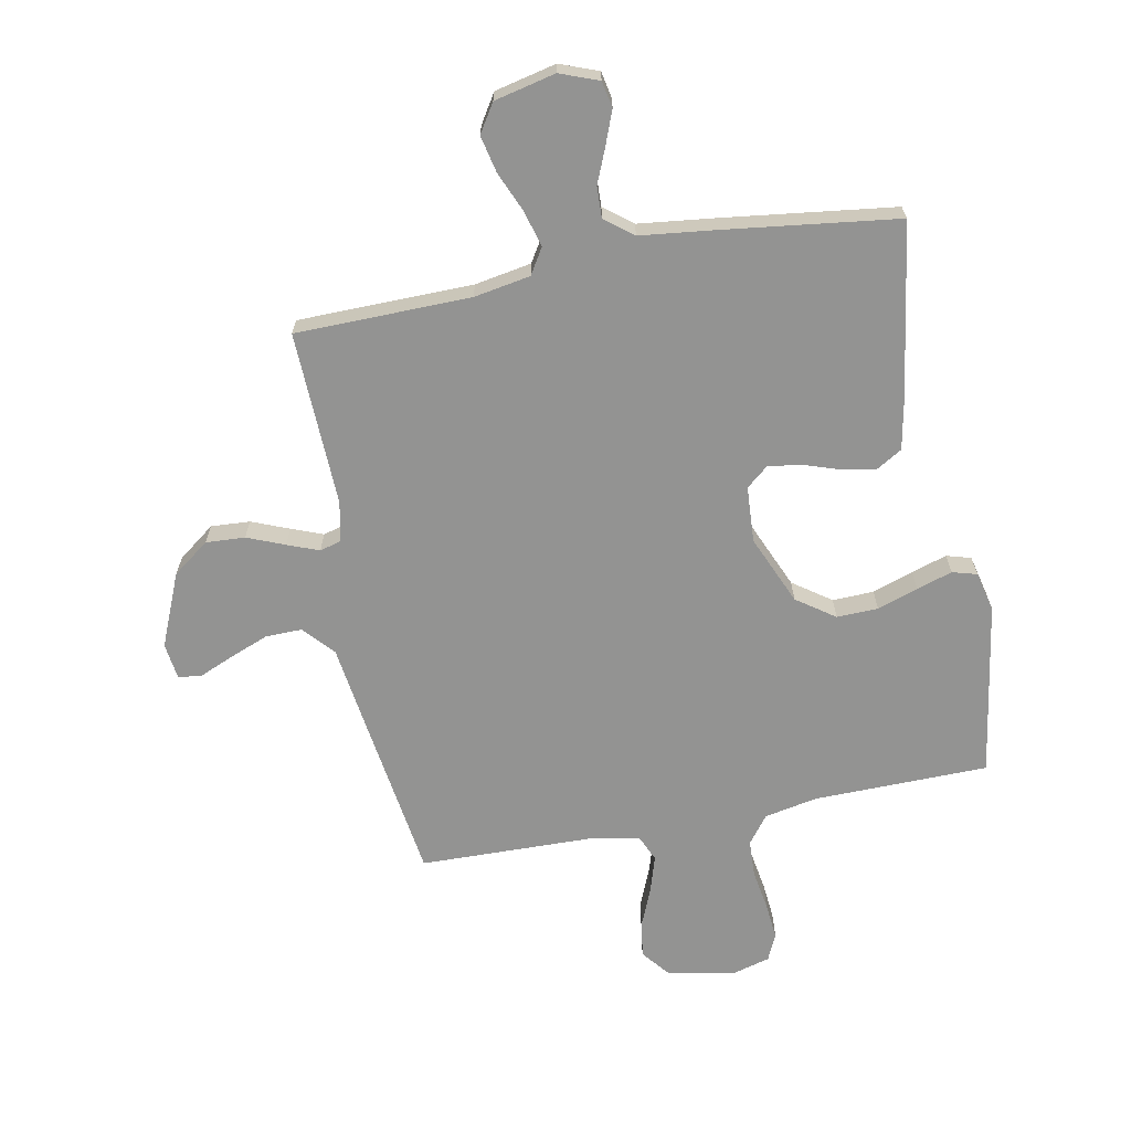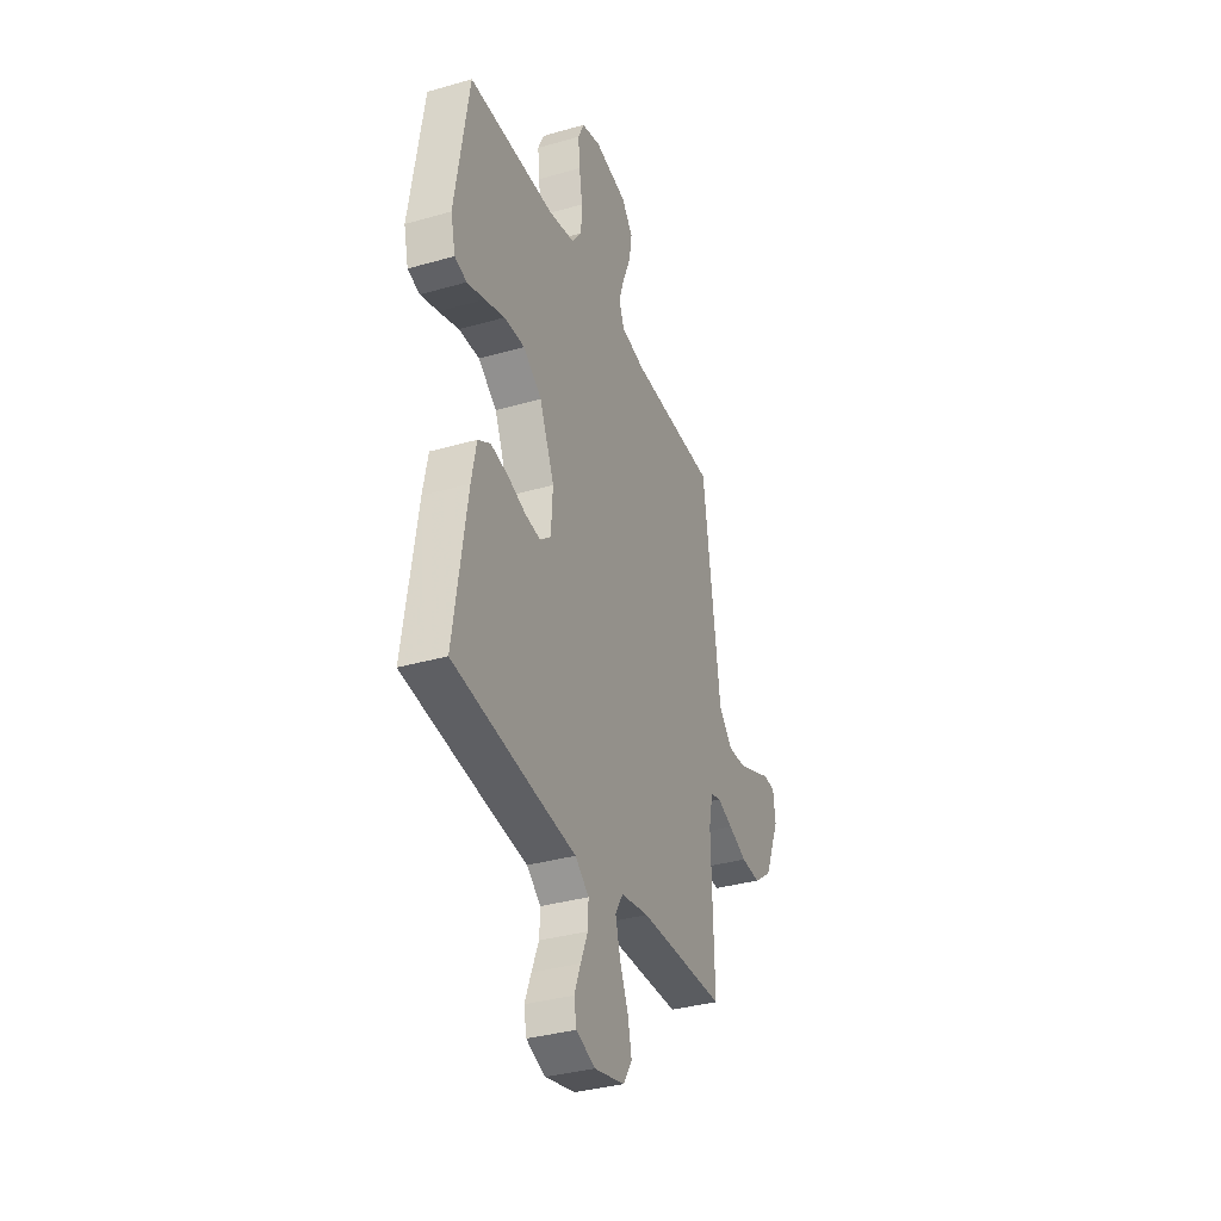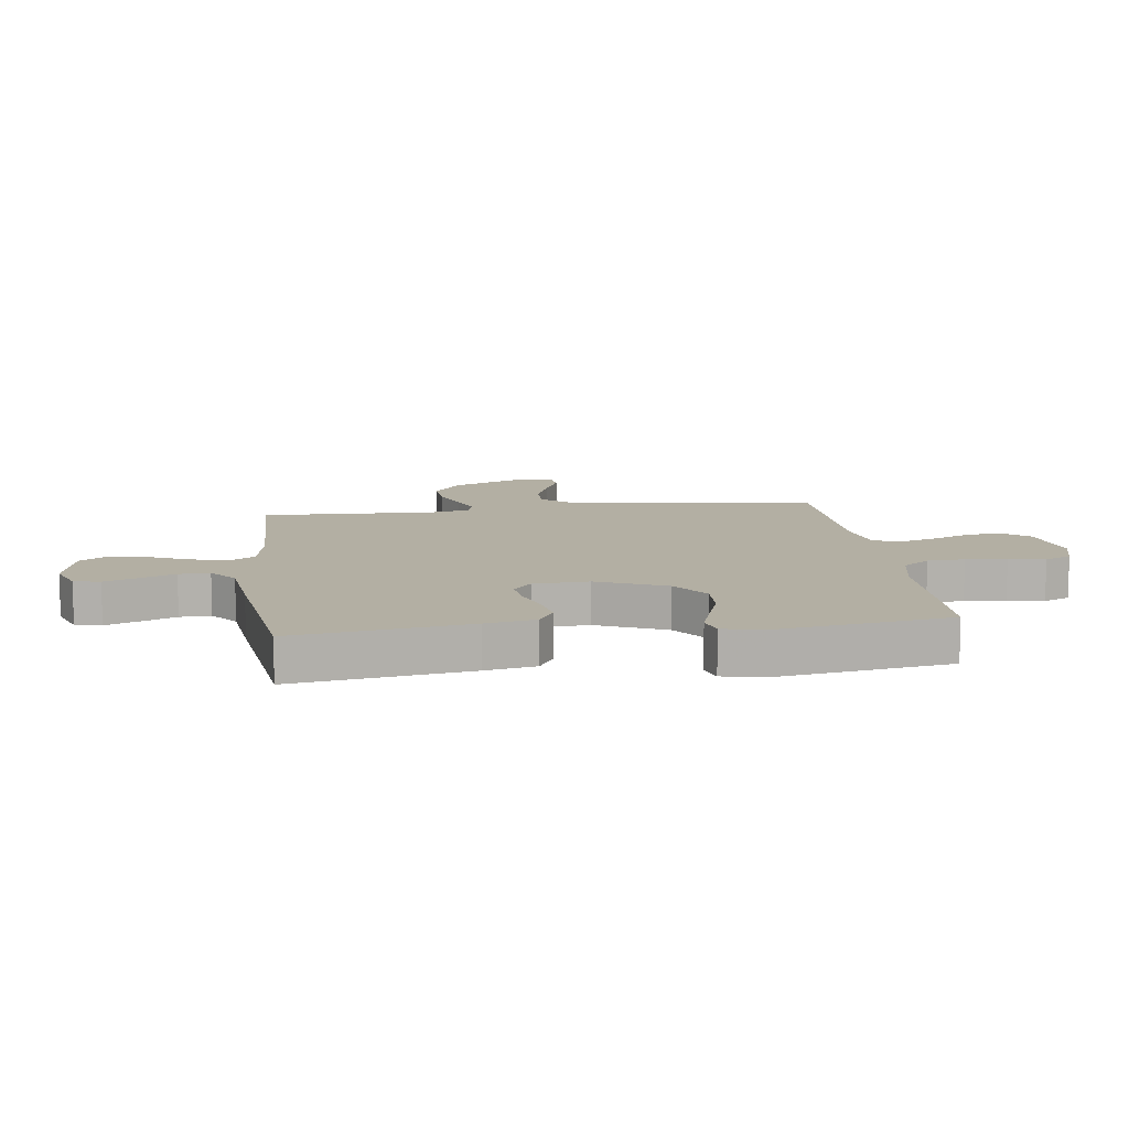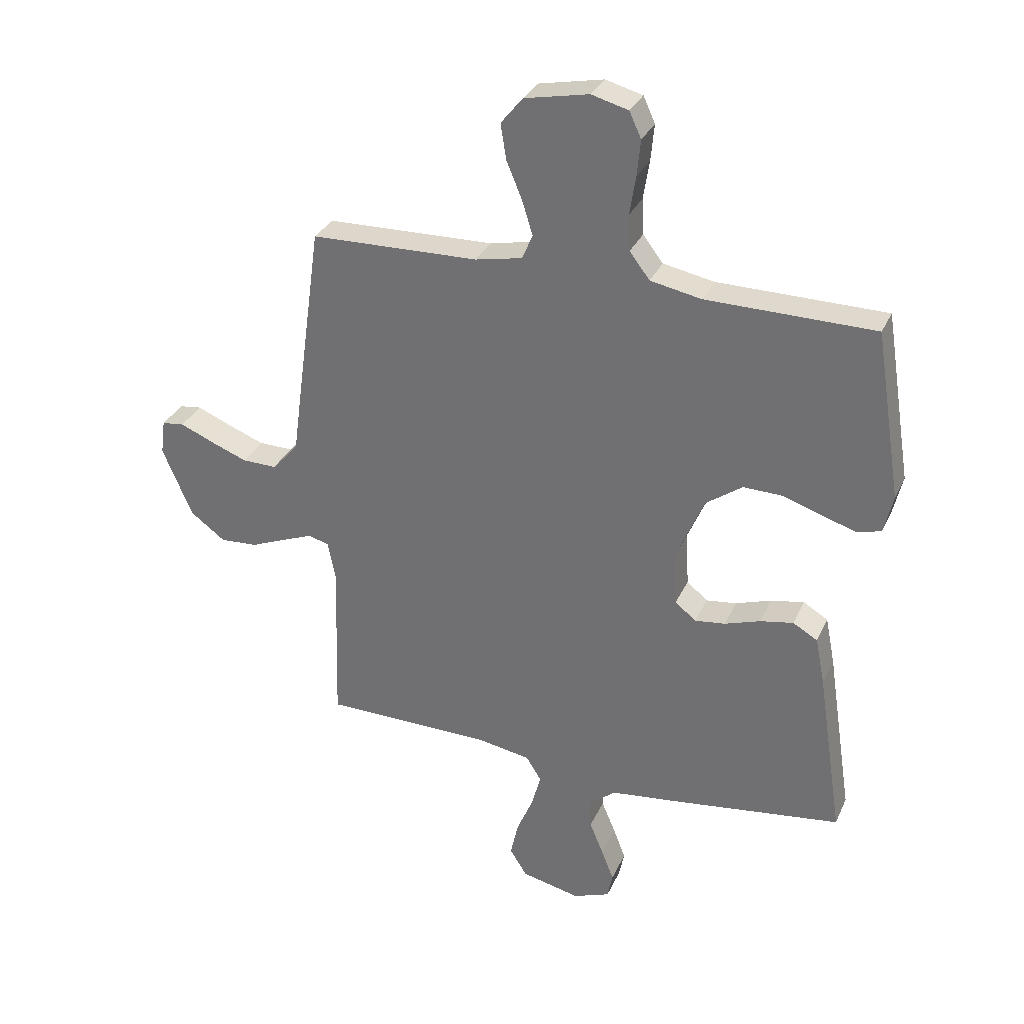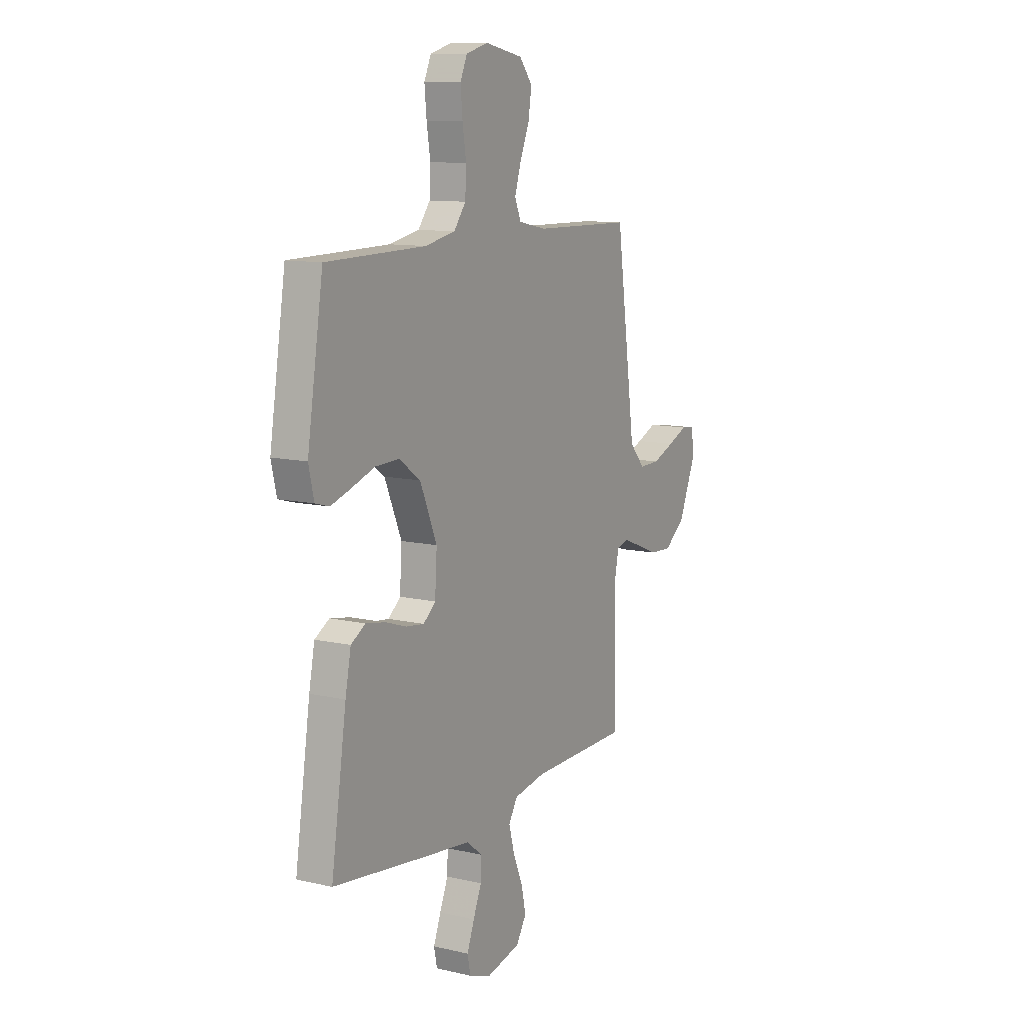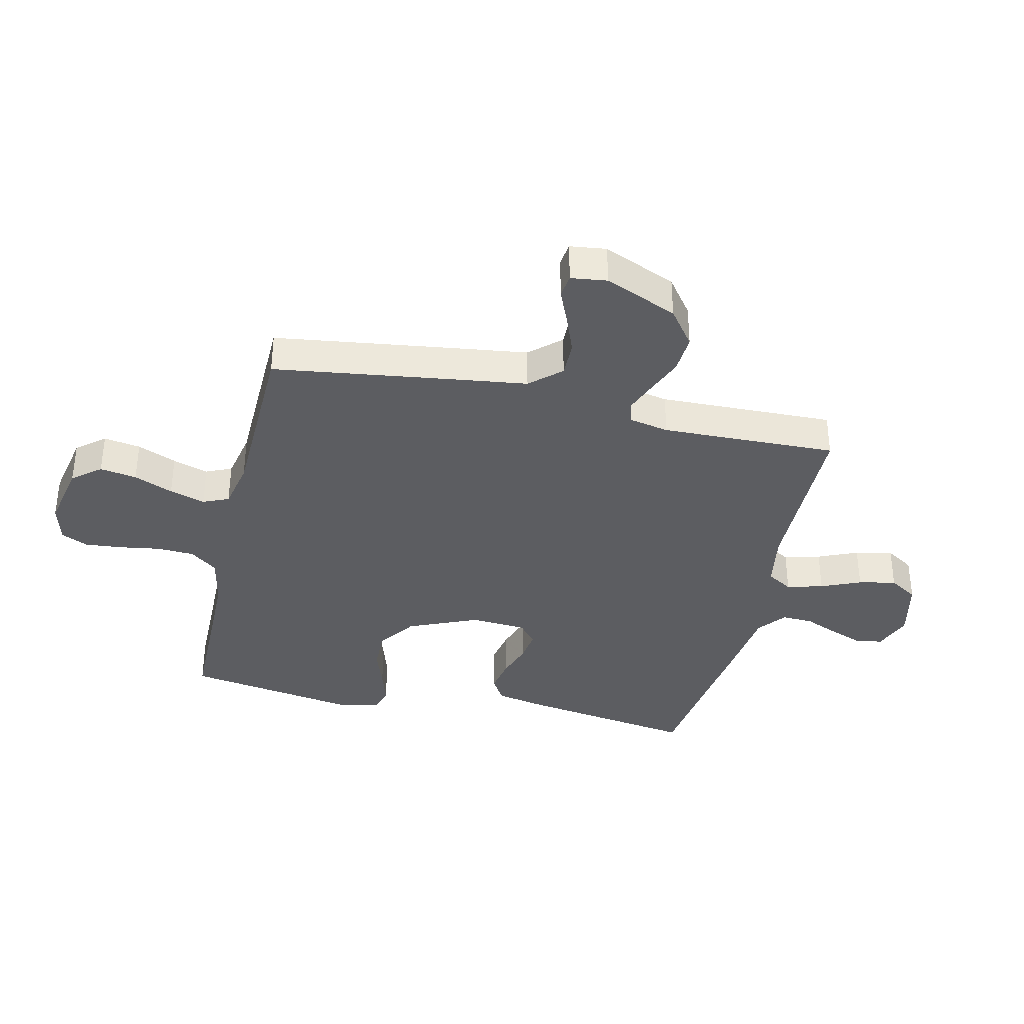
<metadata>
{"format":"obj","ext":"obj","renderer":"f3d","projection":"perspective","resolution":1024,"background":"white","views":[{"elev":-66.6,"azim":-169.0,"up":"+Y"},{"elev":-34.9,"azim":-69.0,"up":"+Z"},{"elev":11.1,"azim":-97.4,"up":"+Y"},{"elev":31.4,"azim":-158.7,"up":"+Z"},{"elev":11.1,"azim":-60.5,"up":"+Z"},{"elev":-36.4,"azim":77.0,"up":"+Y"}]}
</metadata>
<code>
v -0.5 0.07 0.5
v -0.2 0.07 0.504
v -0.109 0.07 0.522
v -0.073 0.07 0.569
v -0.07 0.07 0.633
v -0.081 0.07 0.702
v -0.087 0.07 0.766
v -0.066 0.07 0.812
v 0 0.07 0.83
v 0.115 0.07 0.807
v 0.154 0.07 0.759
v 0.144 0.07 0.696
v 0.116 0.07 0.629
v 0.097 0.07 0.568
v 0.116 0.07 0.524
v 0.2 0.07 0.507
v 0.5 0.07 0.5
v 0.542 0.07 0.2
v 0.56 0.07 0.067
v 0.607 0.07 0.015
v 0.669 0.07 0.016
v 0.736 0.07 0.042
v 0.795 0.07 0.067
v 0.835 0.07 0.062
v 0.843 0.07 0
v 0.79 0.07 -0.125
v 0.727 0.07 -0.172
v 0.66 0.07 -0.168
v 0.596 0.07 -0.142
v 0.542 0.07 -0.121
v 0.505 0.07 -0.131
v 0.491 0.07 -0.2
v 0.5 0.07 -0.5
v 0.2 0.07 -0.504
v 0.103 0.07 -0.521
v 0.076 0.07 -0.565
v 0.093 0.07 -0.627
v 0.122 0.07 -0.695
v 0.136 0.07 -0.759
v 0.105 0.07 -0.808
v 0 0.07 -0.832
v -0.066 0.07 -0.807
v -0.075 0.07 -0.762
v -0.053 0.07 -0.705
v -0.028 0.07 -0.645
v -0.026 0.07 -0.592
v -0.074 0.07 -0.554
v -0.2 0.07 -0.539
v -0.5 0.07 -0.5
v -0.454 0.07 -0.2
v -0.437 0.07 -0.114
v -0.393 0.07 -0.088
v -0.333 0.07 -0.099
v -0.27 0.07 -0.12
v -0.215 0.07 -0.127
v -0.178 0.07 -0.096
v -0.172 0.07 0
v -0.223 0.07 0.119
v -0.288 0.07 0.165
v -0.359 0.07 0.163
v -0.429 0.07 0.139
v -0.49 0.07 0.12
v -0.532 0.07 0.132
v -0.548 0.07 0.2
v -0.5 0 0.5
v -0.2 0 0.504
v -0.109 0 0.522
v -0.073 0 0.569
v -0.07 0 0.633
v -0.081 0 0.702
v -0.087 0 0.766
v -0.066 0 0.812
v 0 0 0.83
v 0.115 0 0.807
v 0.154 0 0.759
v 0.144 0 0.696
v 0.116 0 0.629
v 0.097 0 0.568
v 0.116 0 0.524
v 0.2 0 0.507
v 0.5 0 0.5
v 0.542 0 0.2
v 0.56 0 0.067
v 0.607 0 0.015
v 0.669 0 0.016
v 0.736 0 0.042
v 0.795 0 0.067
v 0.835 0 0.062
v 0.843 0 0
v 0.79 0 -0.125
v 0.727 0 -0.172
v 0.66 0 -0.168
v 0.596 0 -0.142
v 0.542 0 -0.121
v 0.505 0 -0.131
v 0.491 0 -0.2
v 0.5 0 -0.5
v 0.2 0 -0.504
v 0.103 0 -0.521
v 0.076 0 -0.565
v 0.093 0 -0.627
v 0.122 0 -0.695
v 0.136 0 -0.759
v 0.105 0 -0.808
v 0 0 -0.832
v -0.066 0 -0.807
v -0.075 0 -0.762
v -0.053 0 -0.705
v -0.028 0 -0.645
v -0.026 0 -0.592
v -0.074 0 -0.554
v -0.2 0 -0.539
v -0.5 0 -0.5
v -0.454 0 -0.2
v -0.437 0 -0.114
v -0.393 0 -0.088
v -0.333 0 -0.099
v -0.27 0 -0.12
v -0.215 0 -0.127
v -0.178 0 -0.096
v -0.172 0 0
v -0.223 0 0.119
v -0.288 0 0.165
v -0.359 0 0.163
v -0.429 0 0.139
v -0.49 0 0.12
v -0.532 0 0.132
v -0.548 0 0.2
f 64 1 2
f 63 64 2
f 62 63 2
f 61 62 2
f 60 61 2
f 59 60 2 3
f 58 59 3 4
f 57 58 4
f 56 57 4
f 52 53 54
f 51 52 54
f 50 51 54
f 49 50 54
f 48 49 54
f 47 48 54
f 46 47 54 55
f 43 44 45
f 42 43 45
f 41 42 45
f 40 41 45
f 39 40 45
f 38 39 45
f 37 38 45
f 36 37 45 46
f 46 55 56
f 36 46 56
f 35 36 56
f 32 33 34
f 35 56 4
f 34 35 4
f 32 34 4
f 31 32 4
f 27 28 29
f 26 27 29
f 25 26 29
f 24 25 29
f 23 24 29
f 22 23 29
f 21 22 29 30
f 16 17 18 19
f 15 16 19
f 15 19 20
f 11 12 13
f 10 11 13
f 9 10 13
f 8 9 13
f 7 8 13
f 6 7 13
f 5 6 13
f 5 13 14
f 4 5 14 15
f 20 21 30 31
f 4 15 20 31
f 66 65 128
f 66 128 127
f 66 127 126
f 66 126 125
f 66 125 124
f 67 66 124 123
f 68 67 123 122
f 68 122 121
f 68 121 120
f 118 117 116
f 118 116 115
f 118 115 114
f 118 114 113
f 118 113 112
f 118 112 111
f 119 118 111 110
f 109 108 107
f 109 107 106
f 109 106 105
f 109 105 104
f 109 104 103
f 109 103 102
f 109 102 101
f 110 109 101 100
f 120 119 110
f 120 110 100
f 120 100 99
f 98 97 96
f 68 120 99
f 68 99 98
f 68 98 96
f 68 96 95
f 93 92 91
f 93 91 90
f 93 90 89
f 93 89 88
f 93 88 87
f 93 87 86
f 94 93 86 85
f 83 82 81 80
f 83 80 79
f 84 83 79
f 77 76 75
f 77 75 74
f 77 74 73
f 77 73 72
f 77 72 71
f 77 71 70
f 77 70 69
f 78 77 69
f 79 78 69 68
f 95 94 85 84
f 95 84 79 68
f 1 65 66 2
f 2 66 67 3
f 3 67 68 4
f 4 68 69 5
f 5 69 70 6
f 6 70 71 7
f 7 71 72 8
f 8 72 73 9
f 9 73 74 10
f 10 74 75 11
f 11 75 76 12
f 12 76 77 13
f 13 77 78 14
f 14 78 79 15
f 15 79 80 16
f 16 80 81 17
f 17 81 82 18
f 18 82 83 19
f 19 83 84 20
f 20 84 85 21
f 21 85 86 22
f 22 86 87 23
f 23 87 88 24
f 24 88 89 25
f 25 89 90 26
f 26 90 91 27
f 27 91 92 28
f 28 92 93 29
f 29 93 94 30
f 30 94 95 31
f 31 95 96 32
f 32 96 97 33
f 33 97 98 34
f 34 98 99 35
f 35 99 100 36
f 36 100 101 37
f 37 101 102 38
f 38 102 103 39
f 39 103 104 40
f 40 104 105 41
f 41 105 106 42
f 42 106 107 43
f 43 107 108 44
f 44 108 109 45
f 45 109 110 46
f 46 110 111 47
f 47 111 112 48
f 48 112 113 49
f 49 113 114 50
f 50 114 115 51
f 51 115 116 52
f 52 116 117 53
f 53 117 118 54
f 54 118 119 55
f 55 119 120 56
f 56 120 121 57
f 57 121 122 58
f 58 122 123 59
f 59 123 124 60
f 60 124 125 61
f 61 125 126 62
f 62 126 127 63
f 63 127 128 64
f 64 128 65 1

</code>
